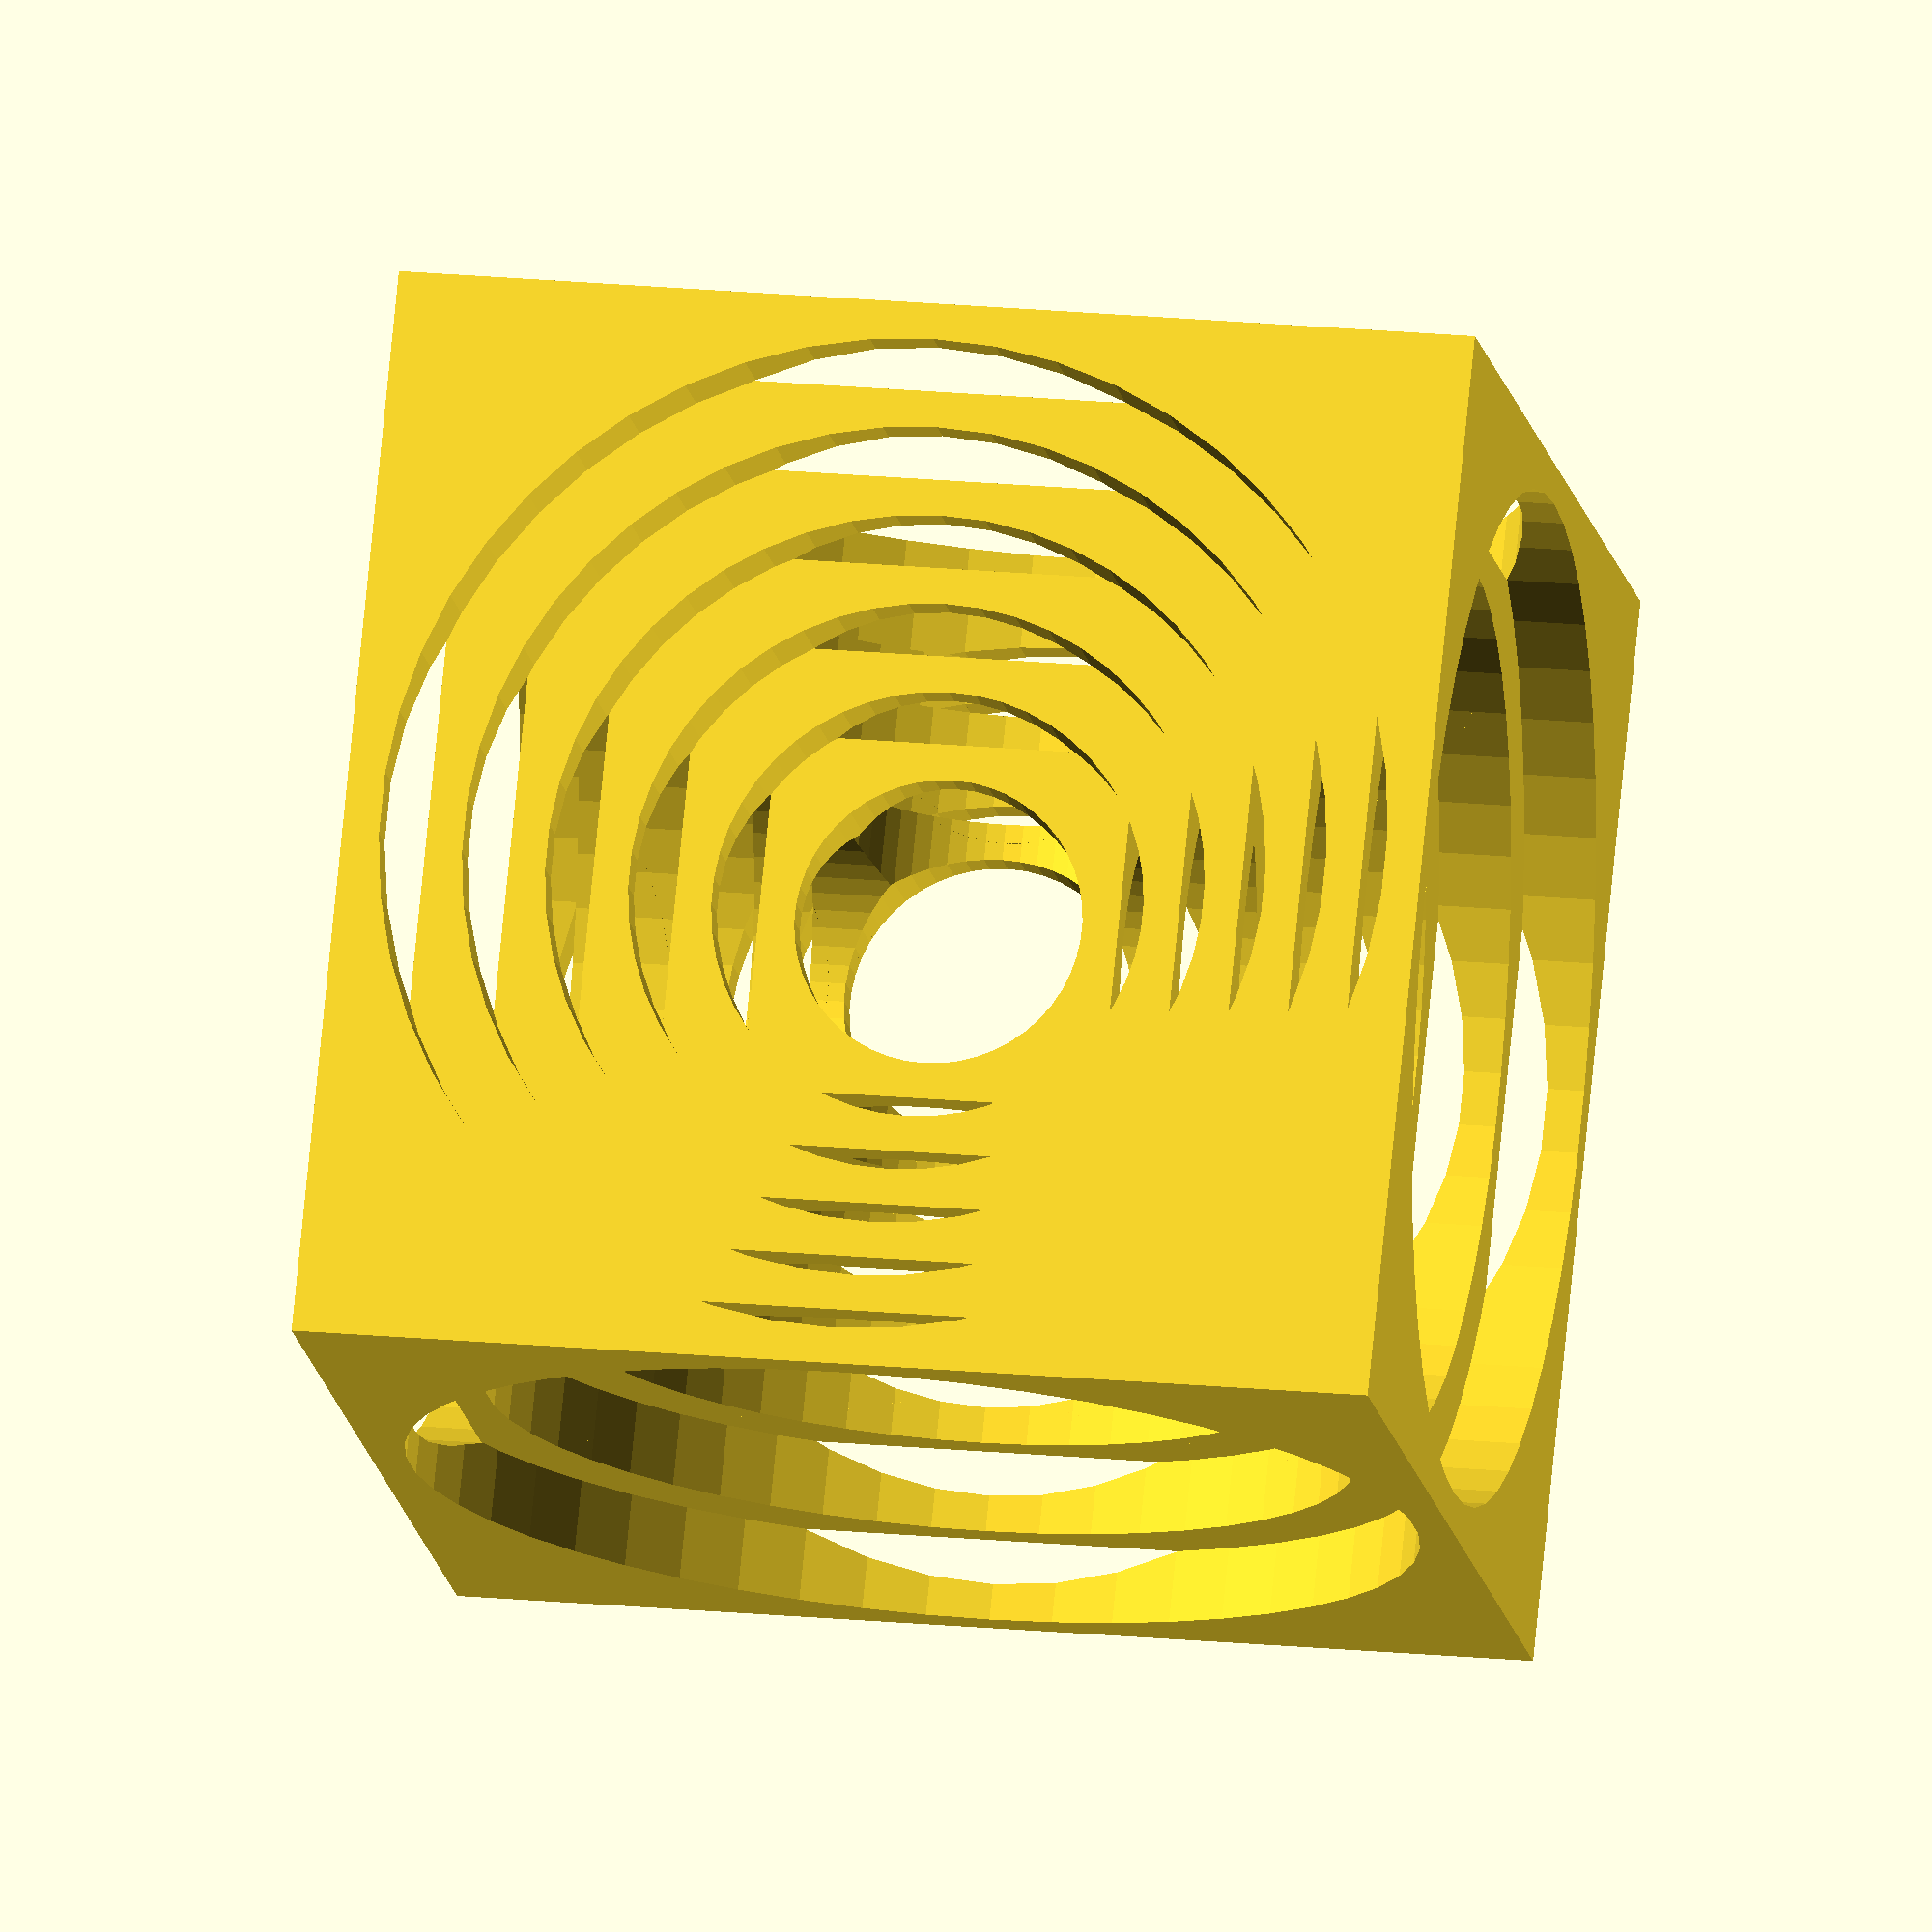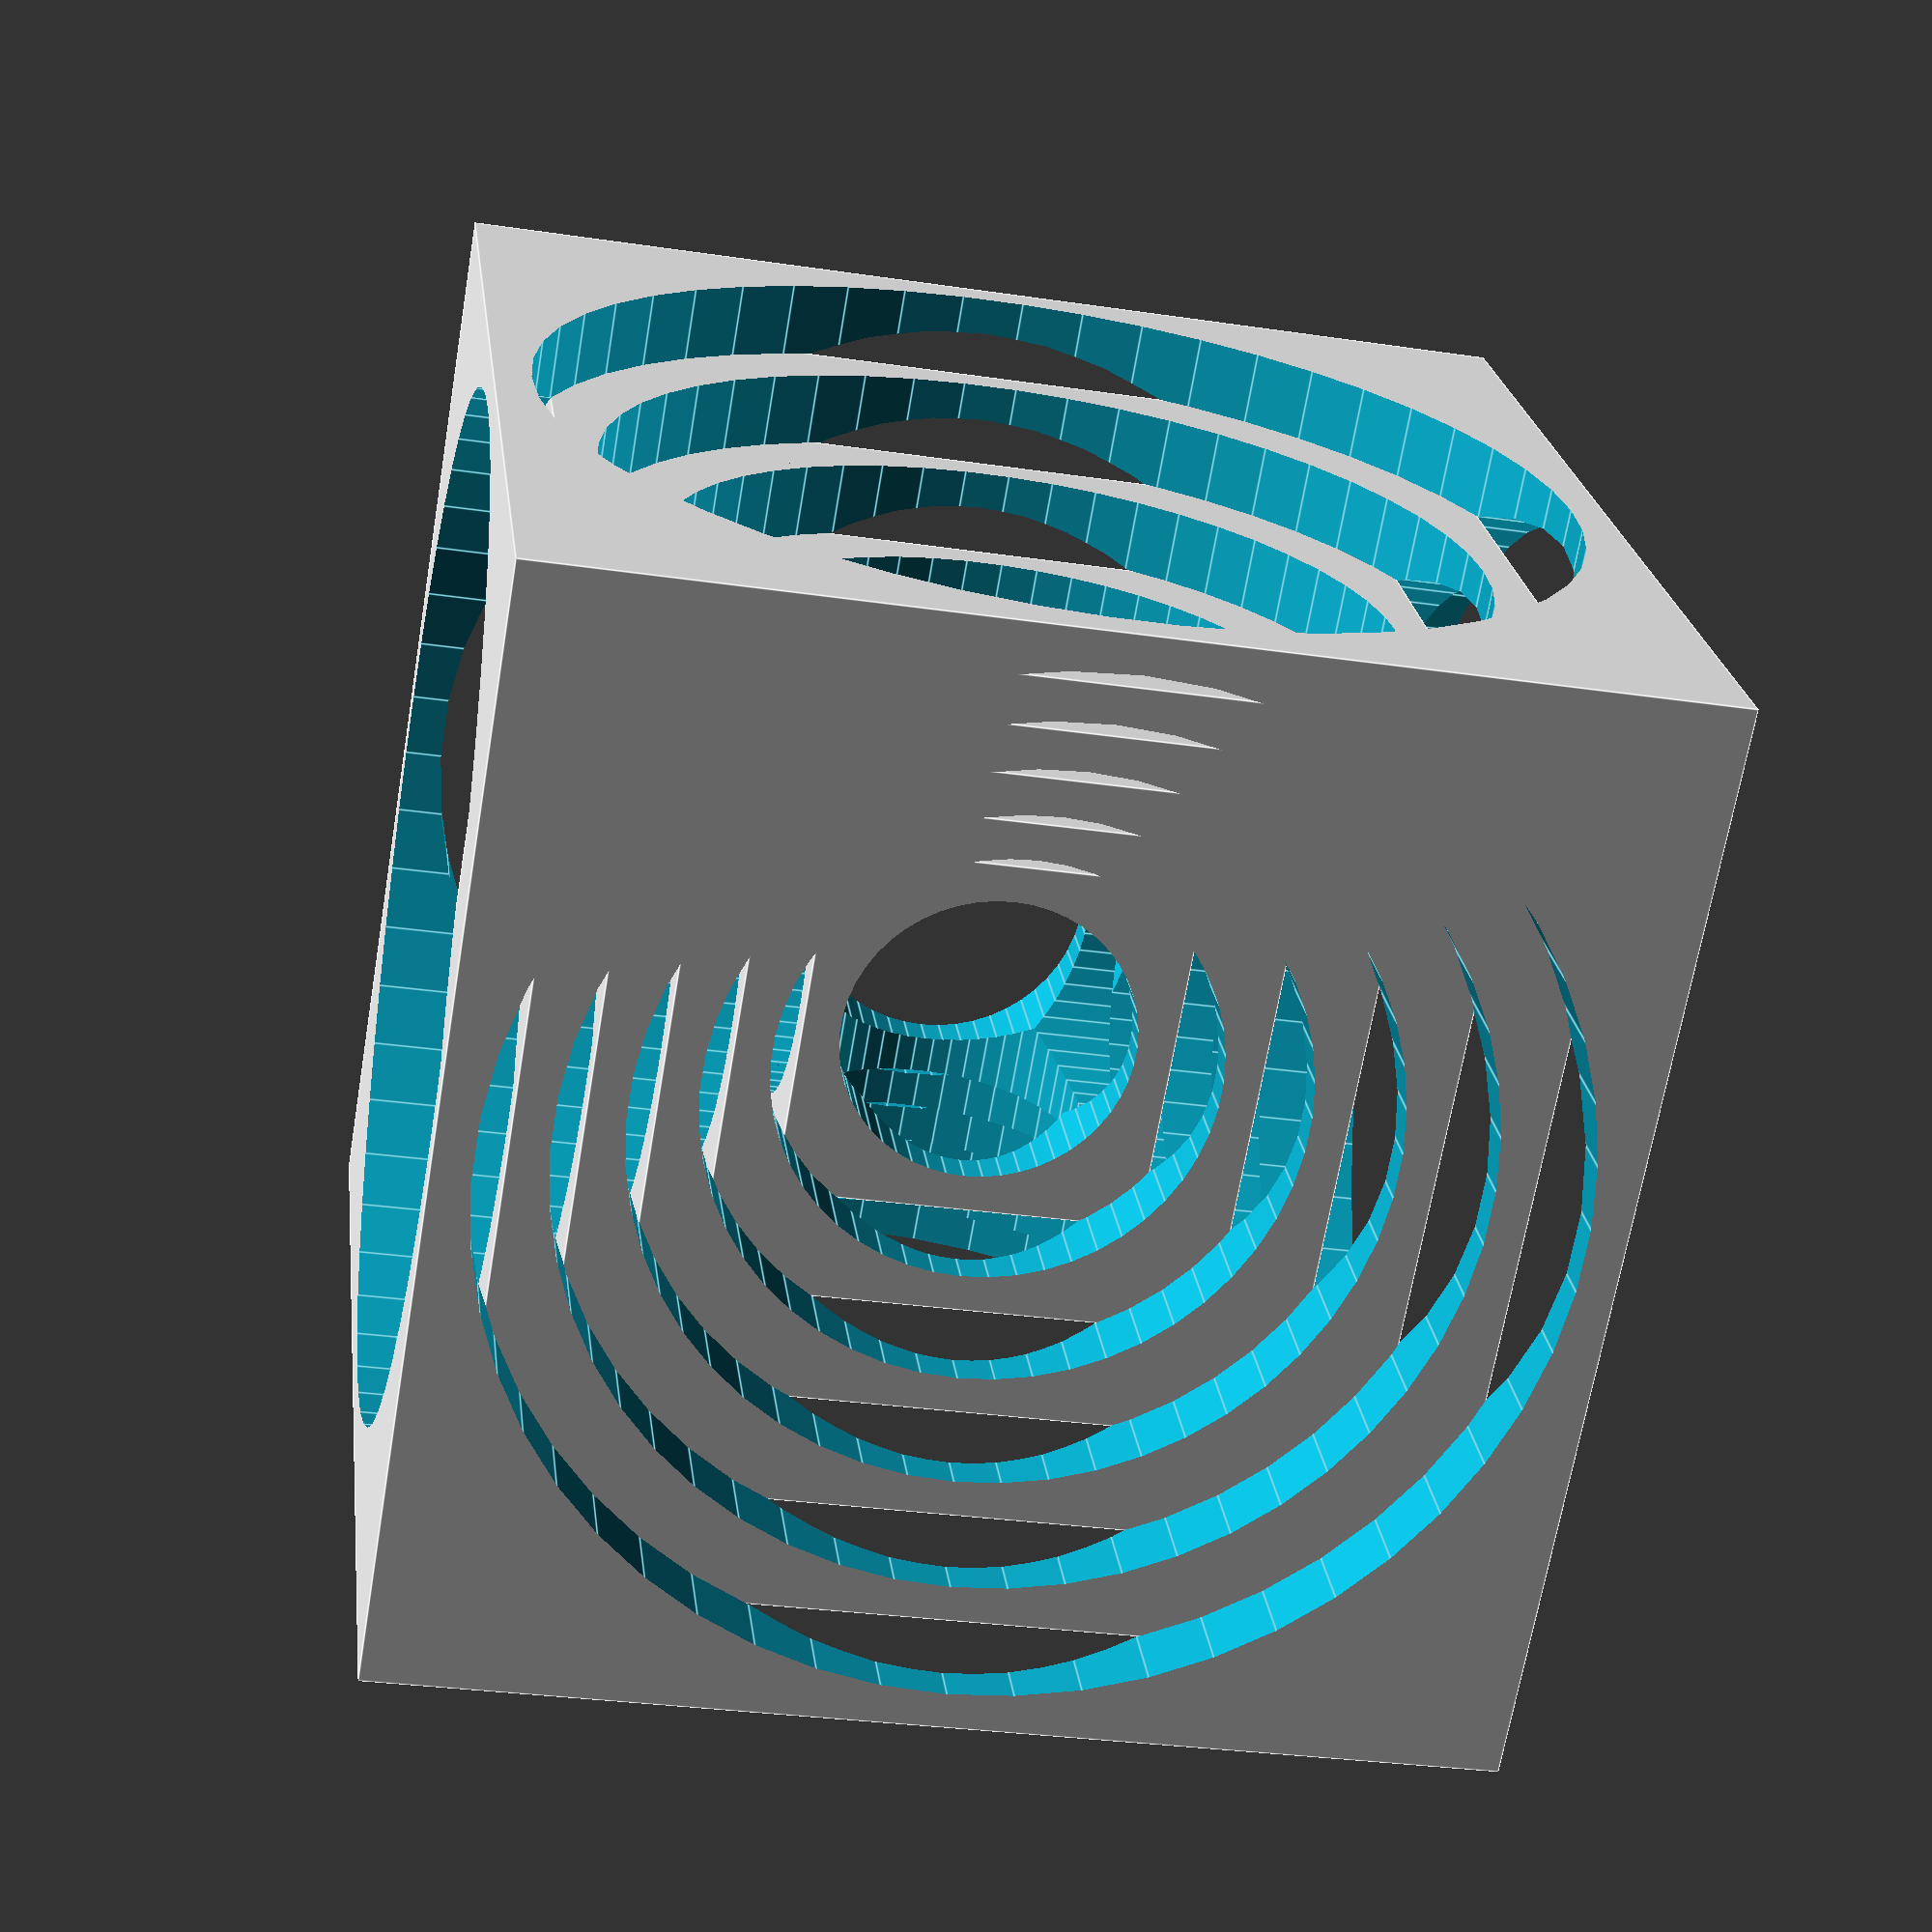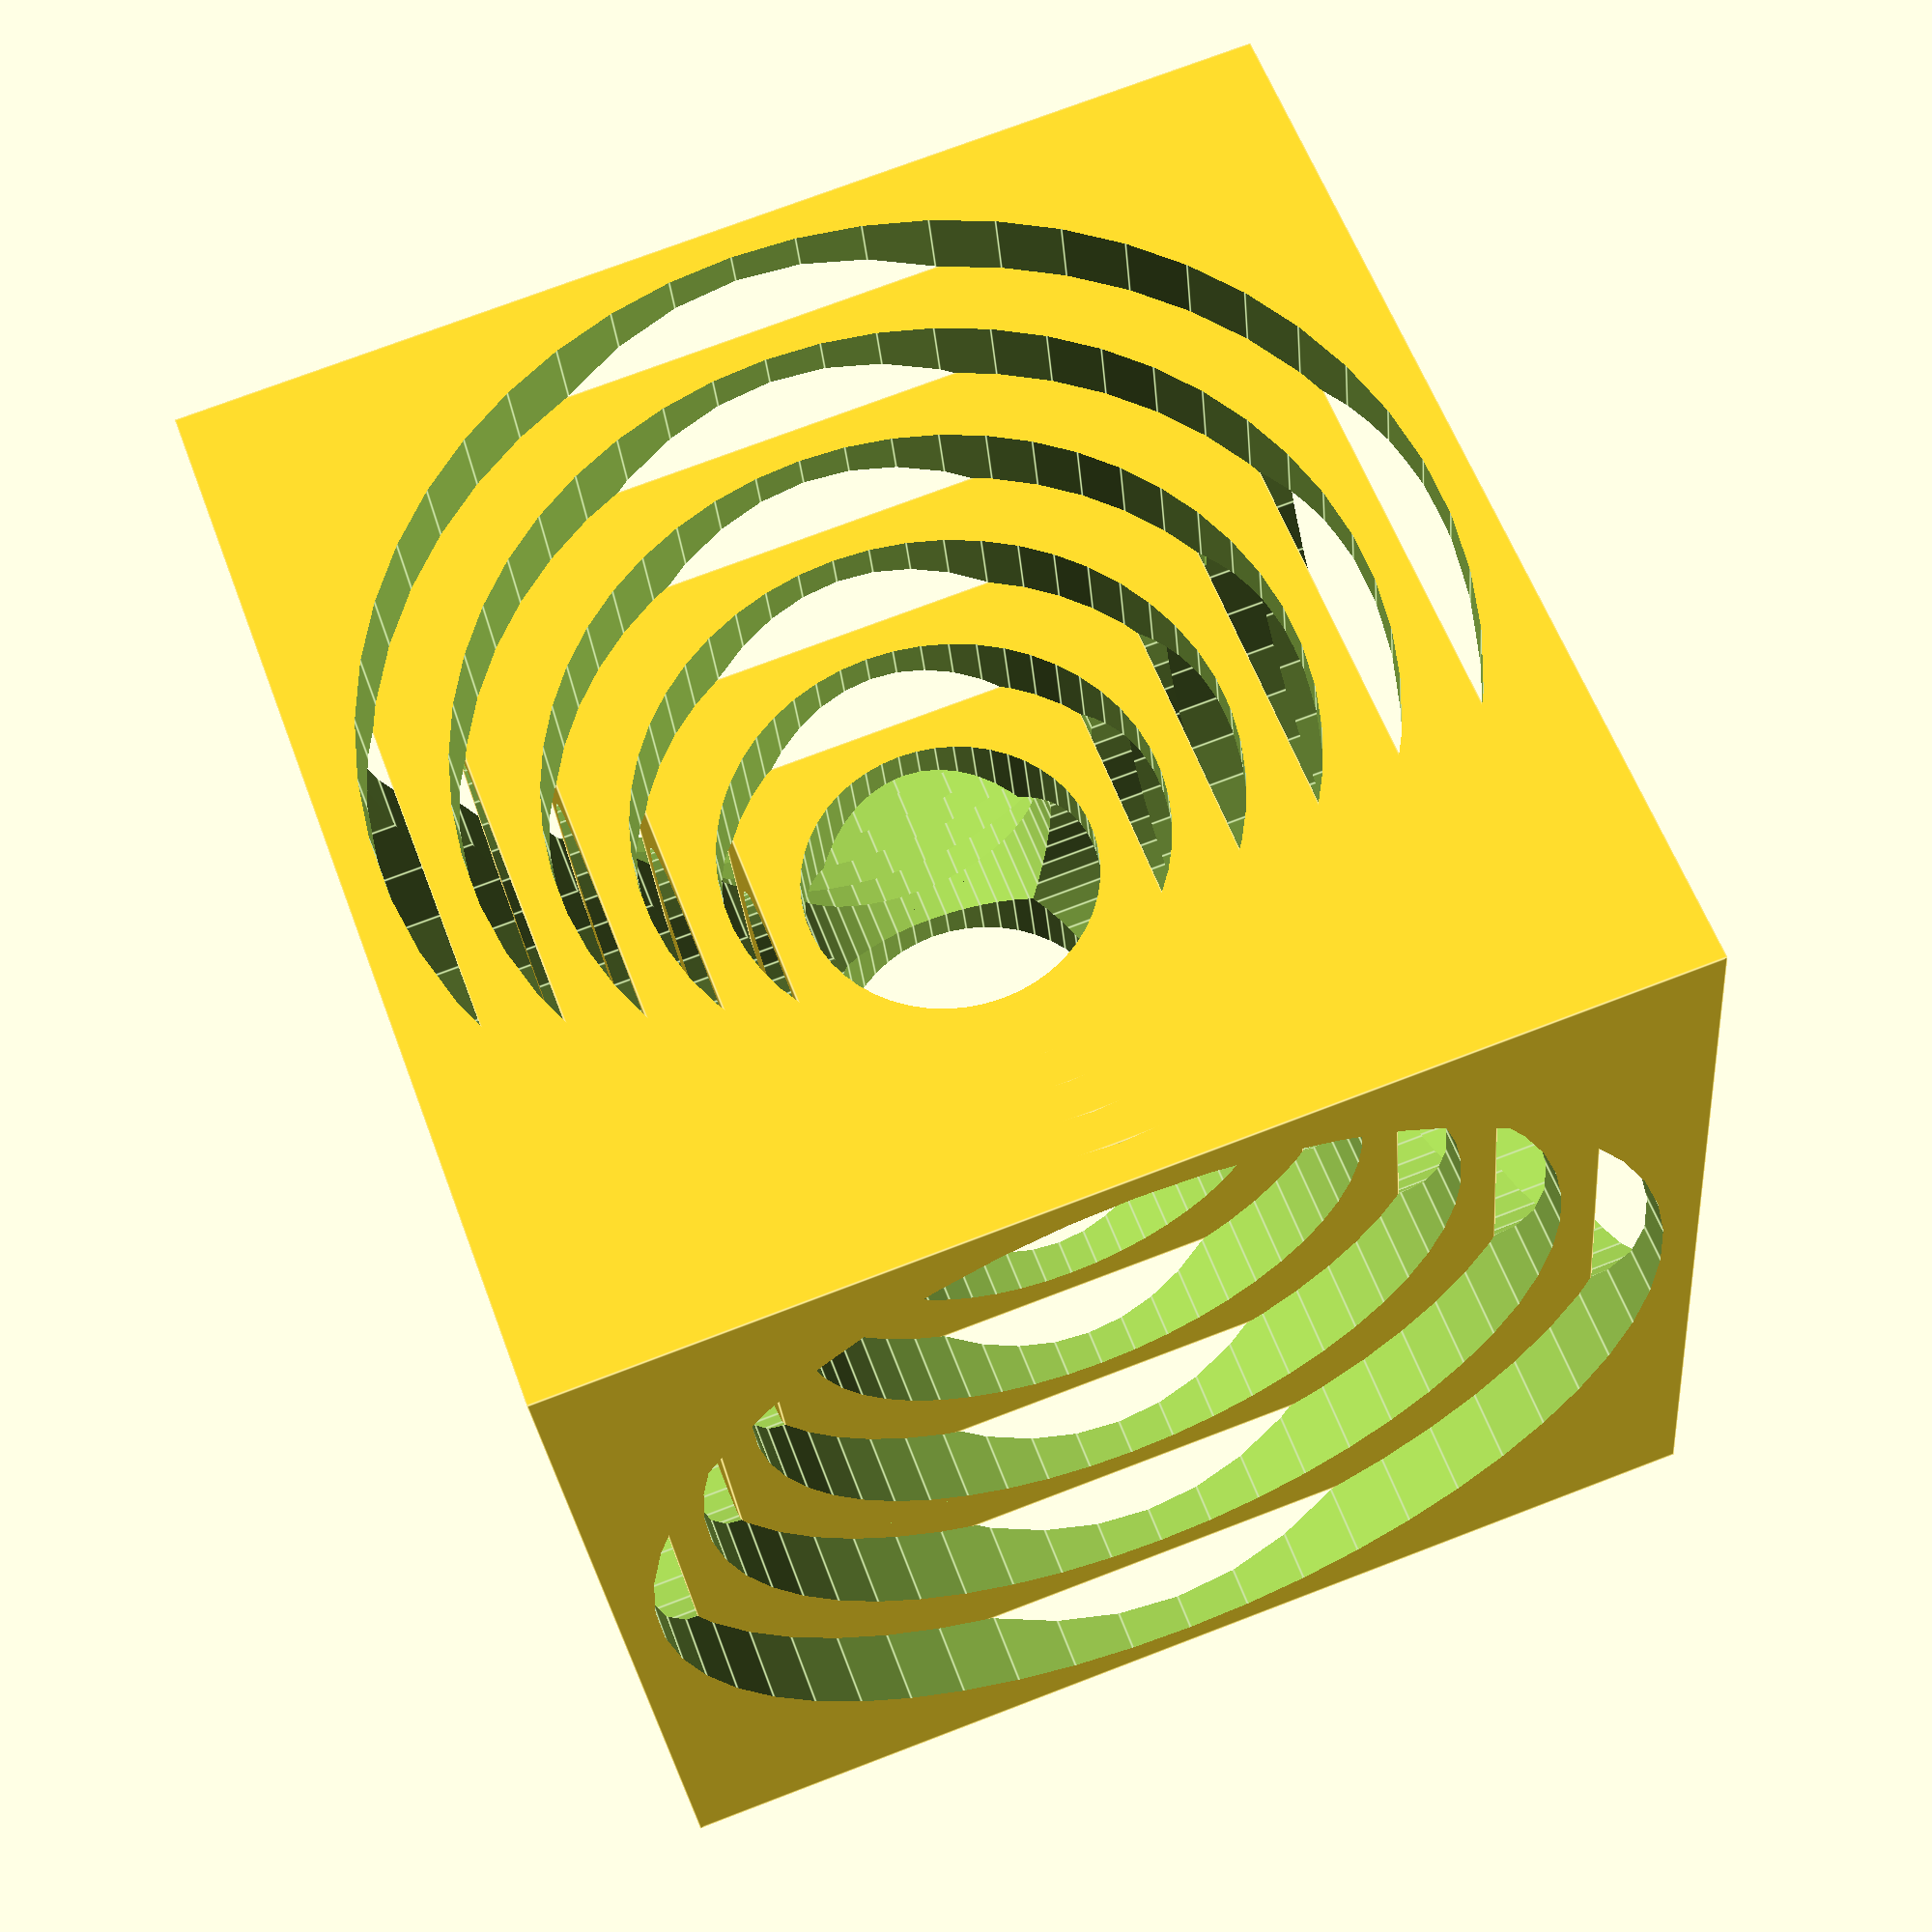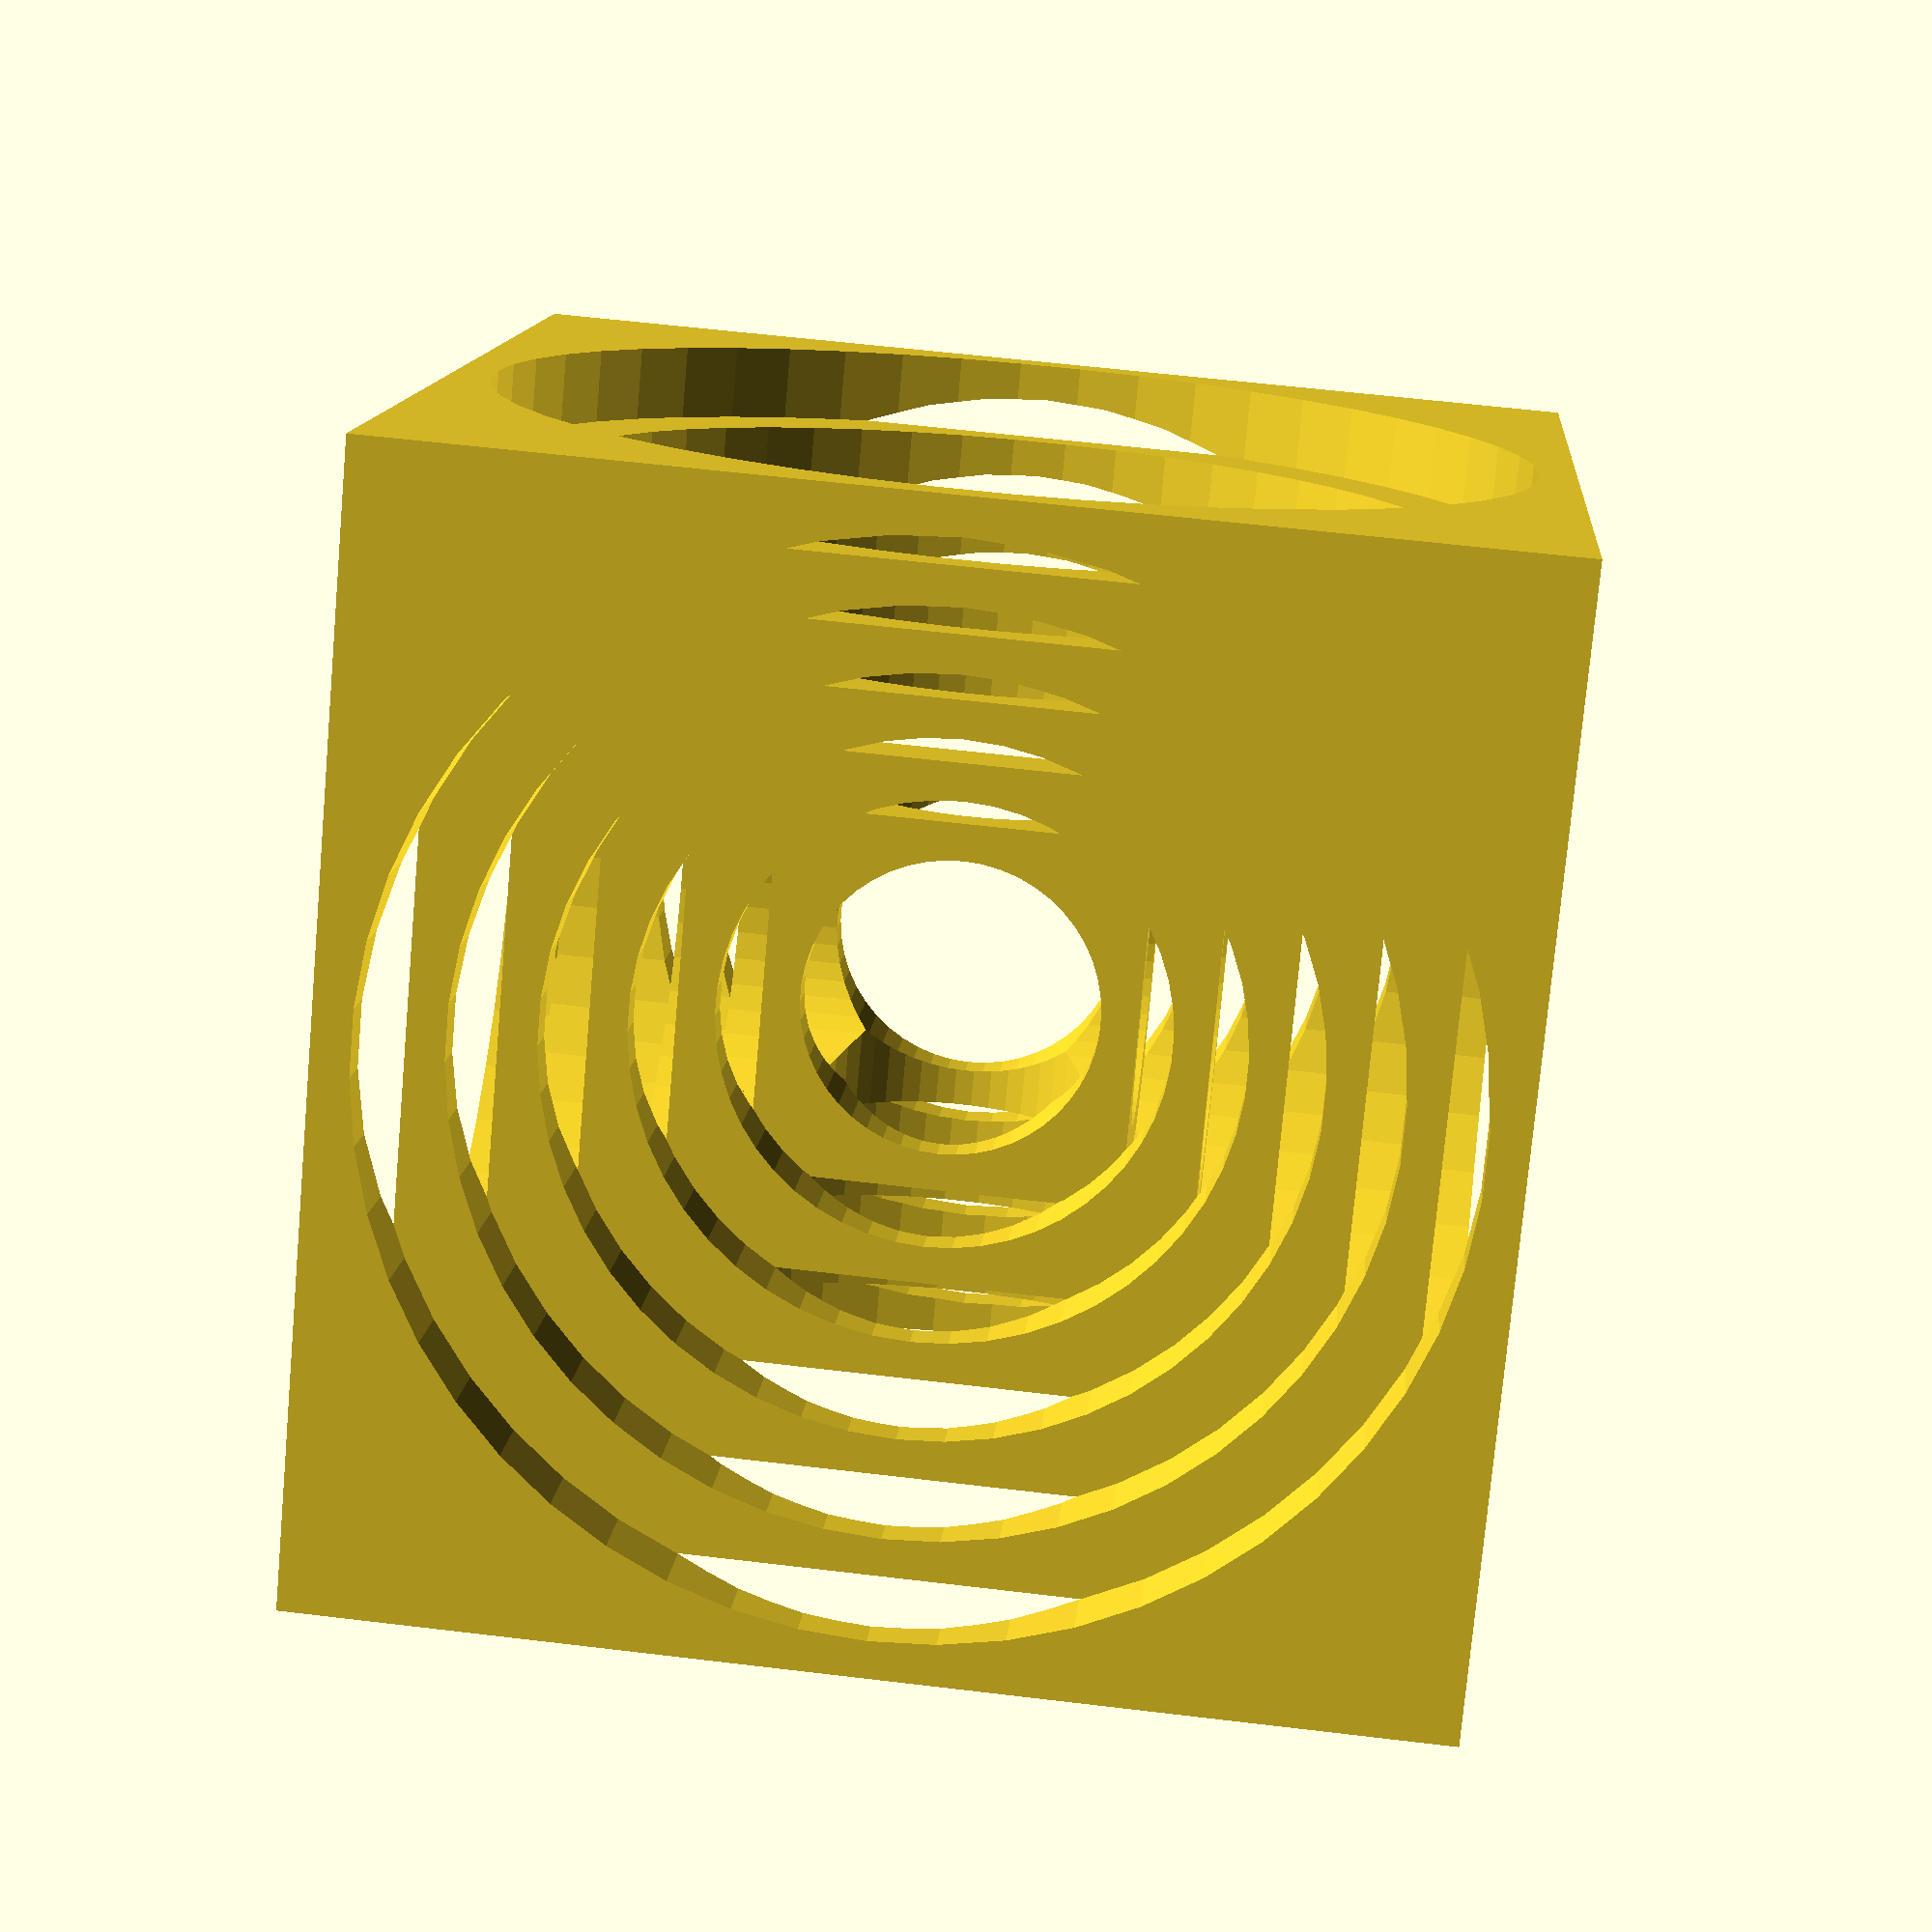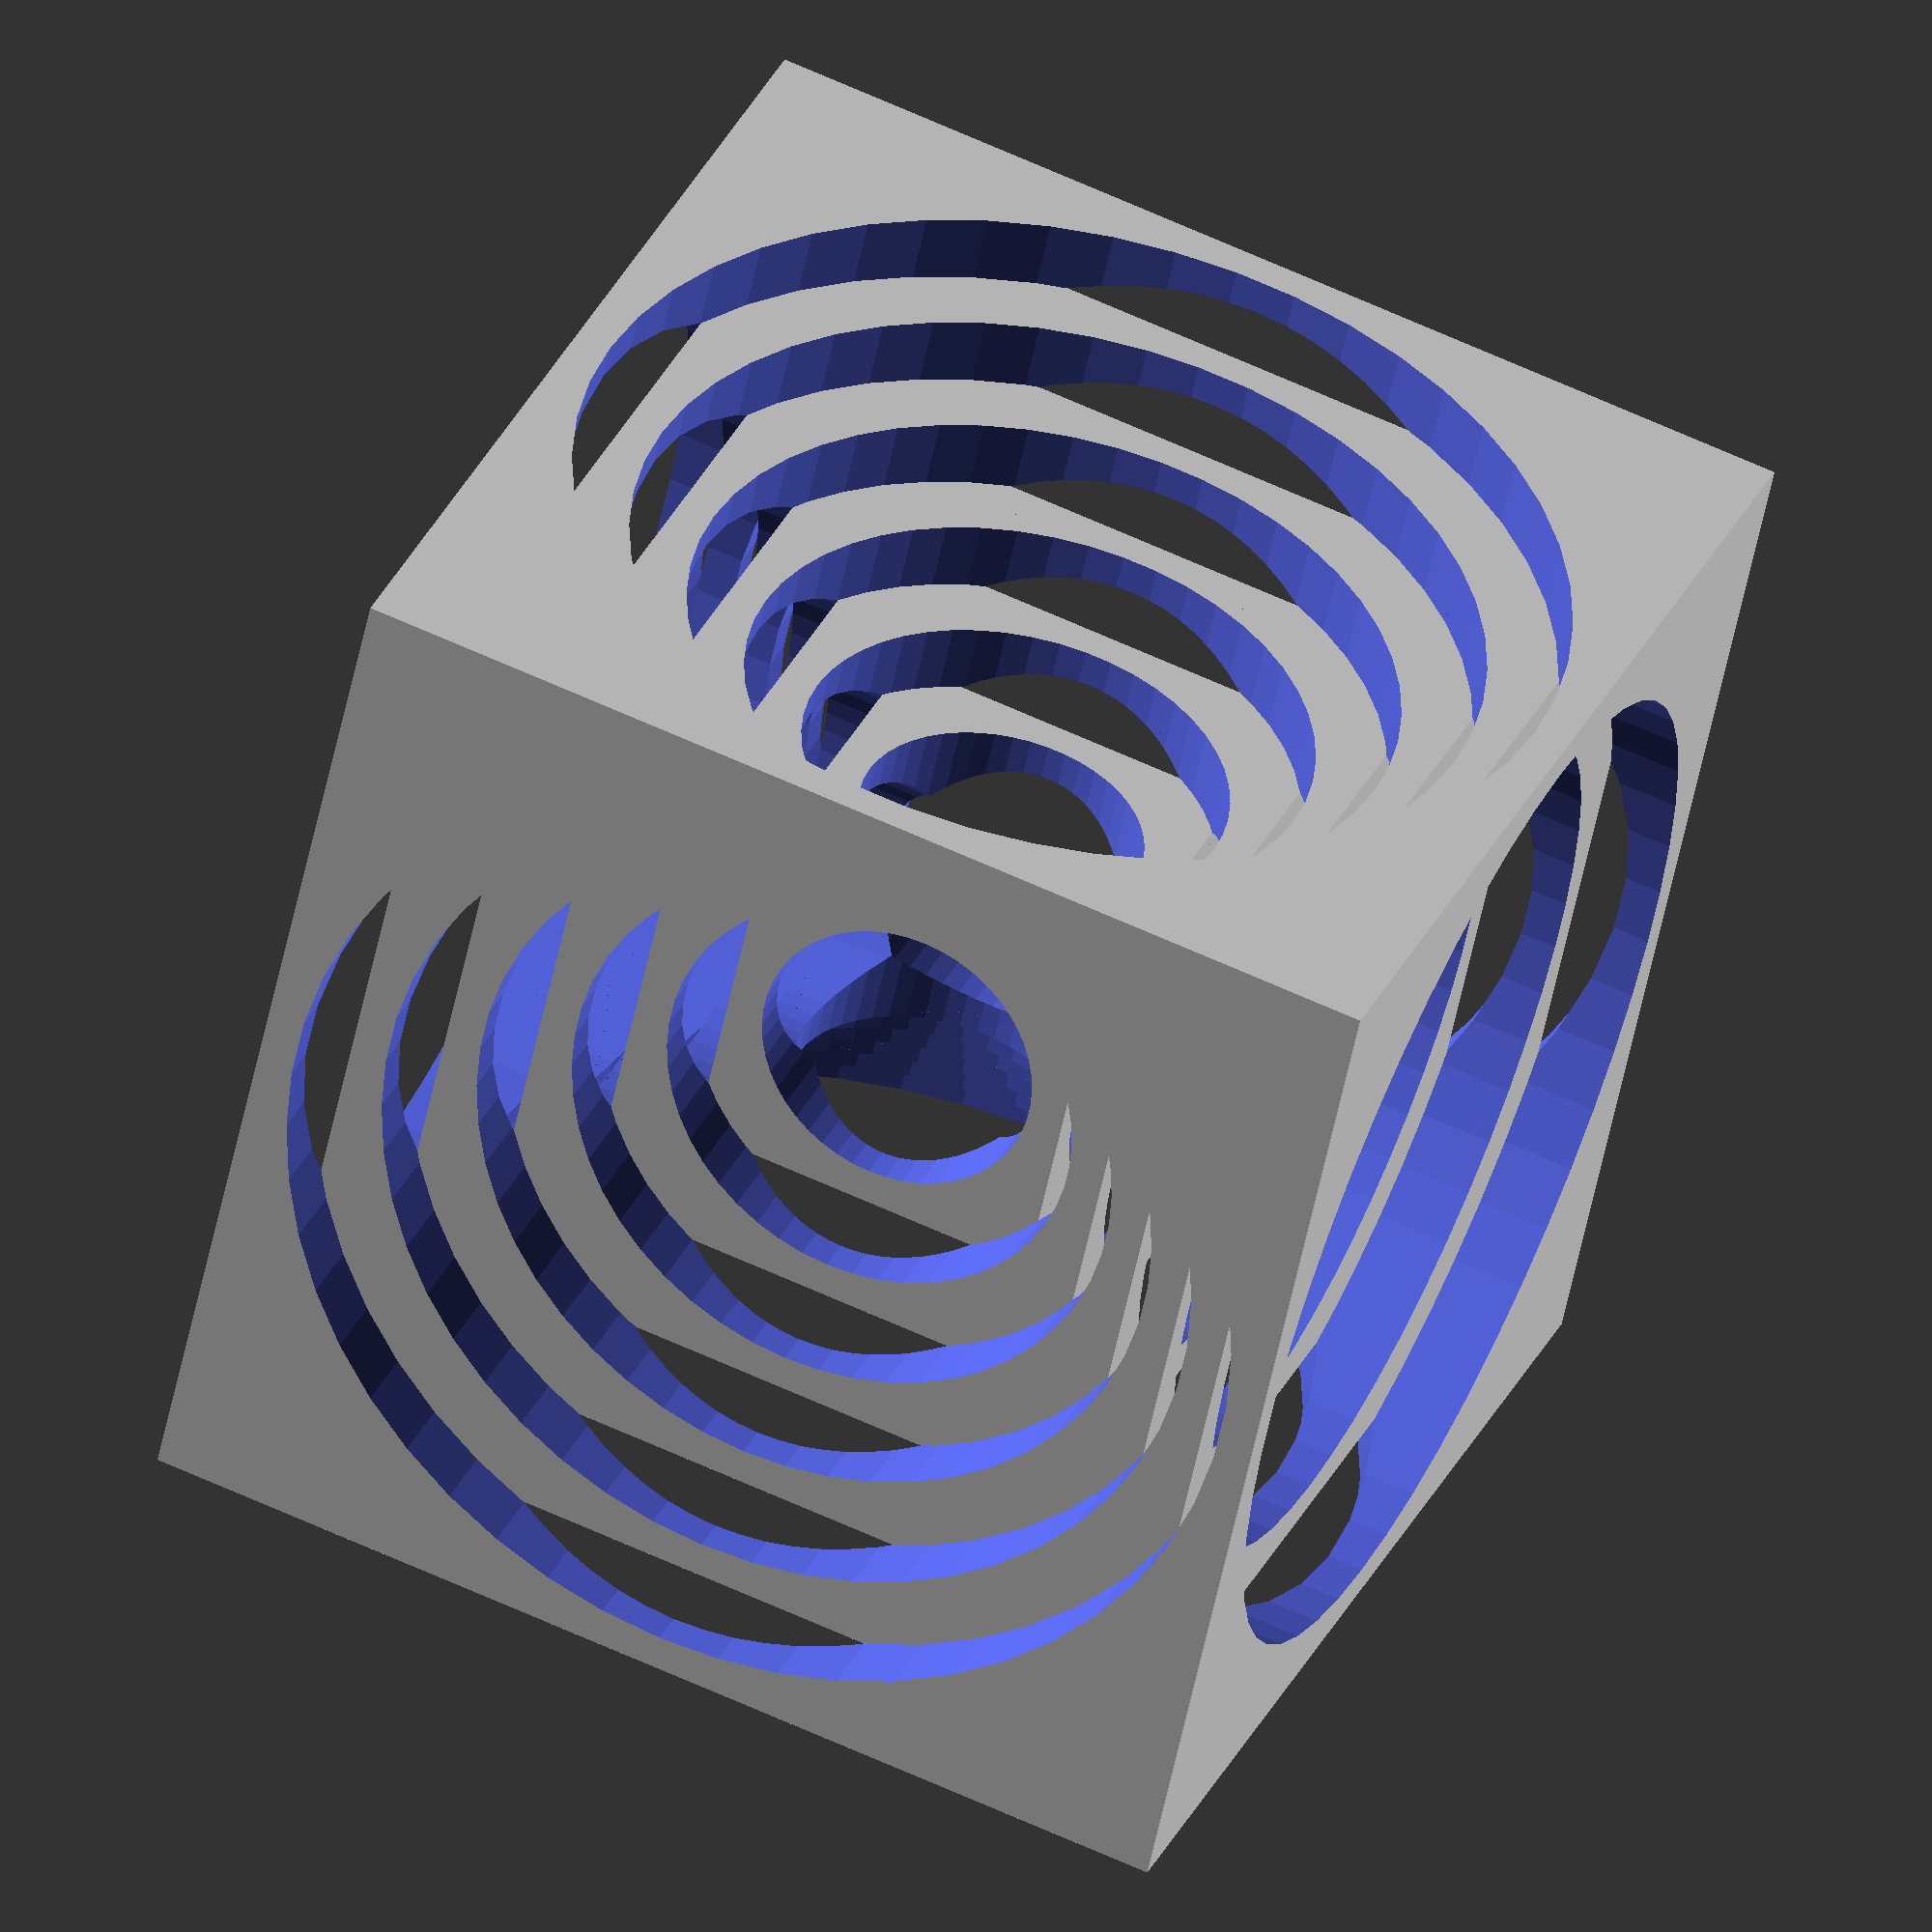
<openscad>
$fn=50;
    
start = 5;
stop = 15;
step = 2;
    
for(size = [start:step:stop]){
    
    difference(){
        
        cube(size, center = true);
        cylinder(r=(size-1)/2, h= size+2, center =true);
        rotate([90,0,0]) cylinder(r=(size-1)/2, h= size+2, center =true);
        rotate([0,90,0]) cylinder(r=(size-1)/2, h= size+2, center =true);
        
    }
    
 }
</openscad>
<views>
elev=14.2 azim=95.7 roll=8.7 proj=o view=wireframe
elev=30.7 azim=36.4 roll=258.0 proj=p view=edges
elev=300.5 azim=84.8 roll=339.7 proj=p view=edges
elev=120.0 azim=136.7 roll=263.0 proj=p view=solid
elev=117.6 azim=297.2 roll=244.8 proj=o view=solid
</views>
